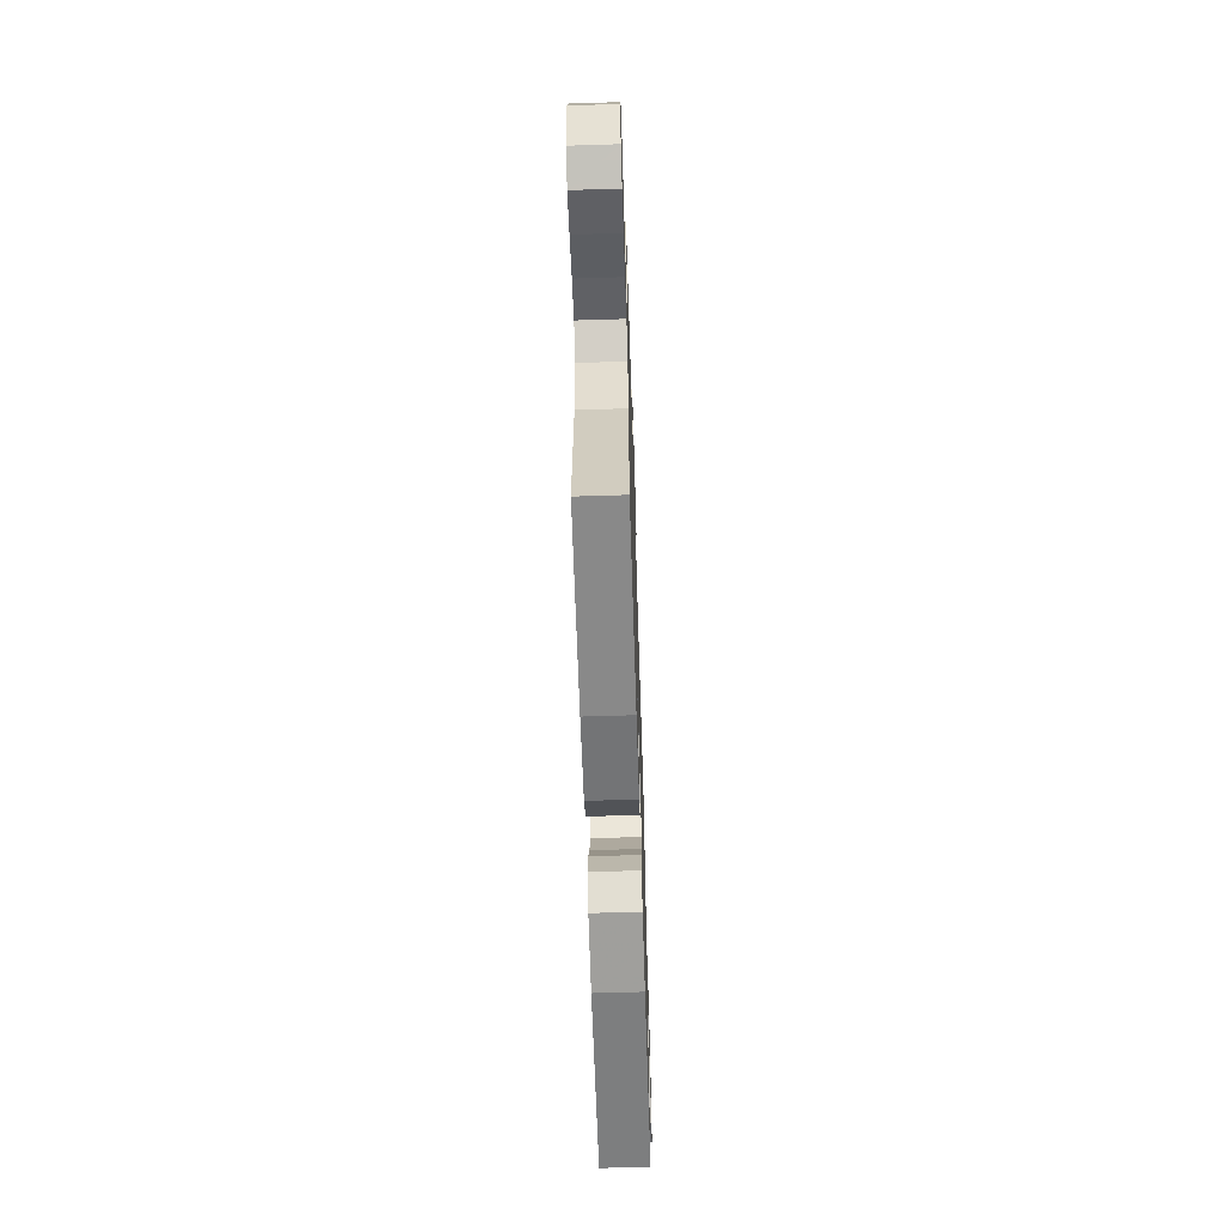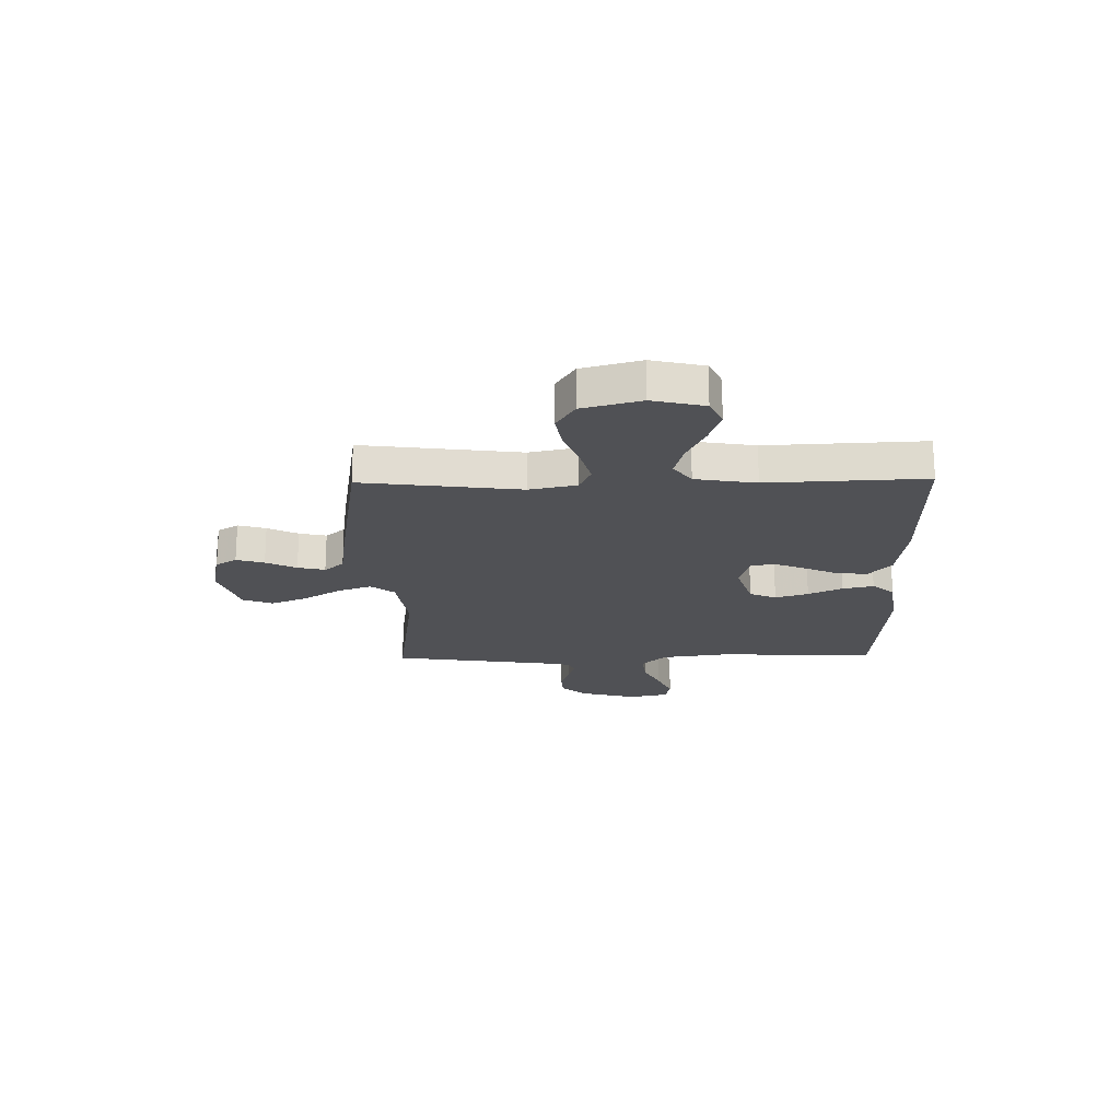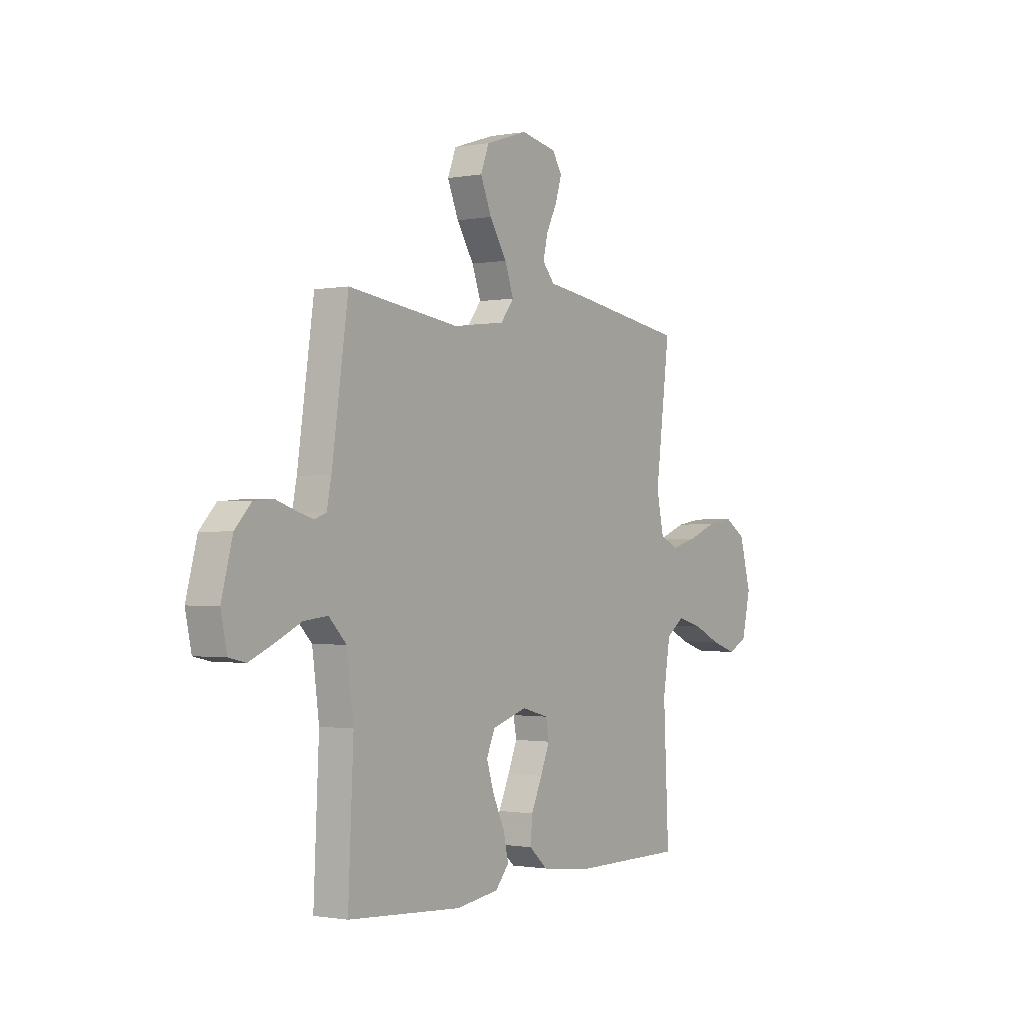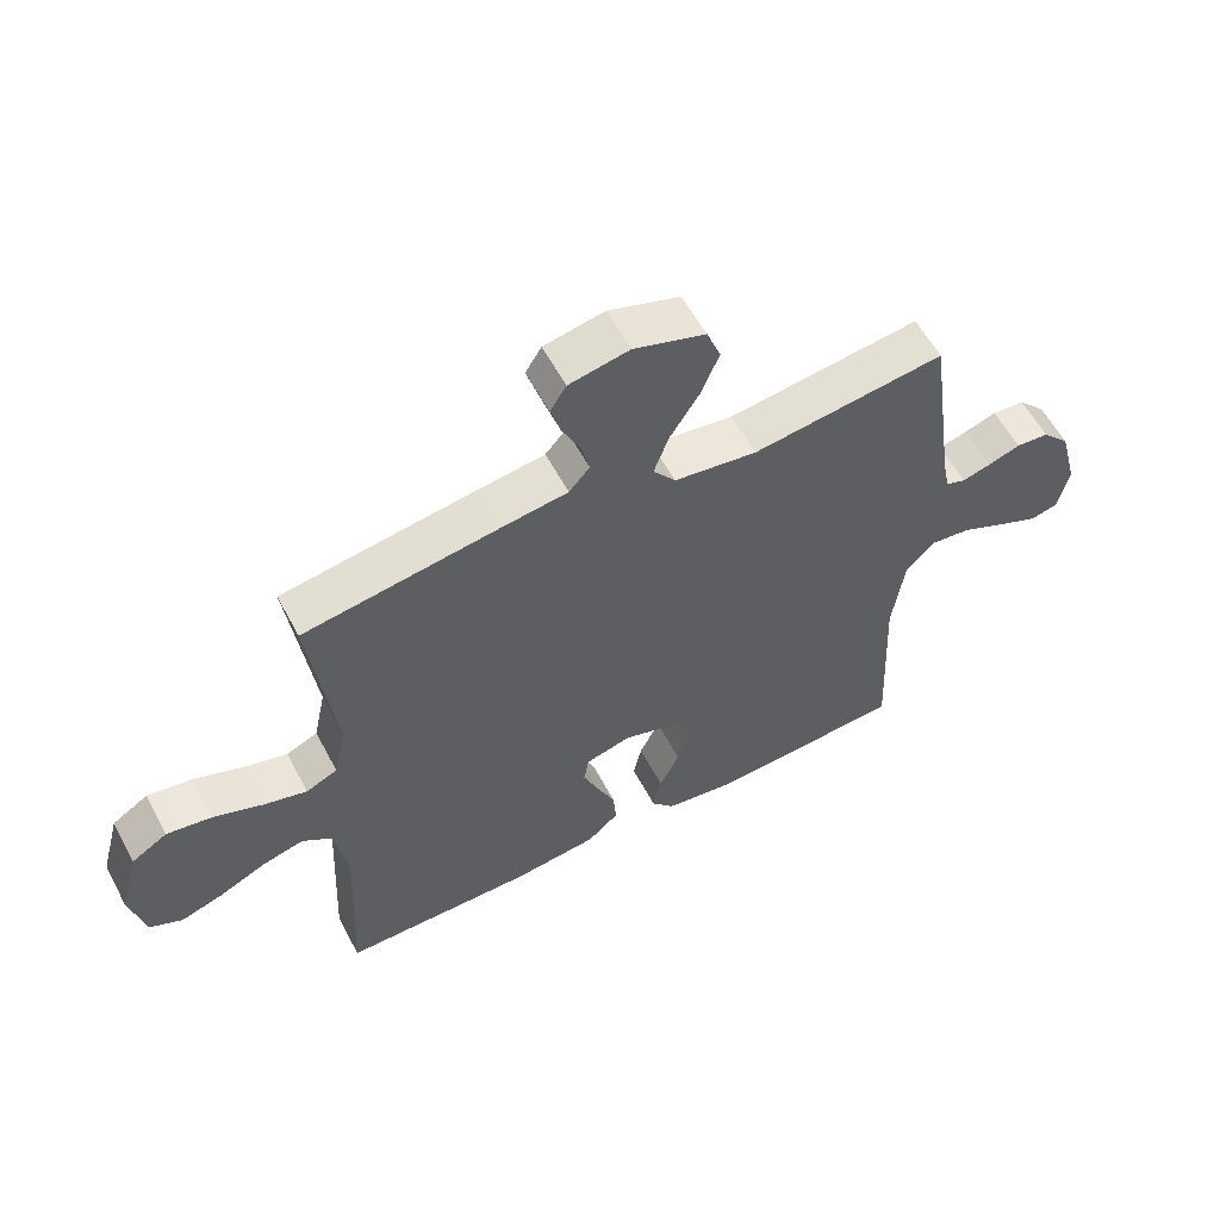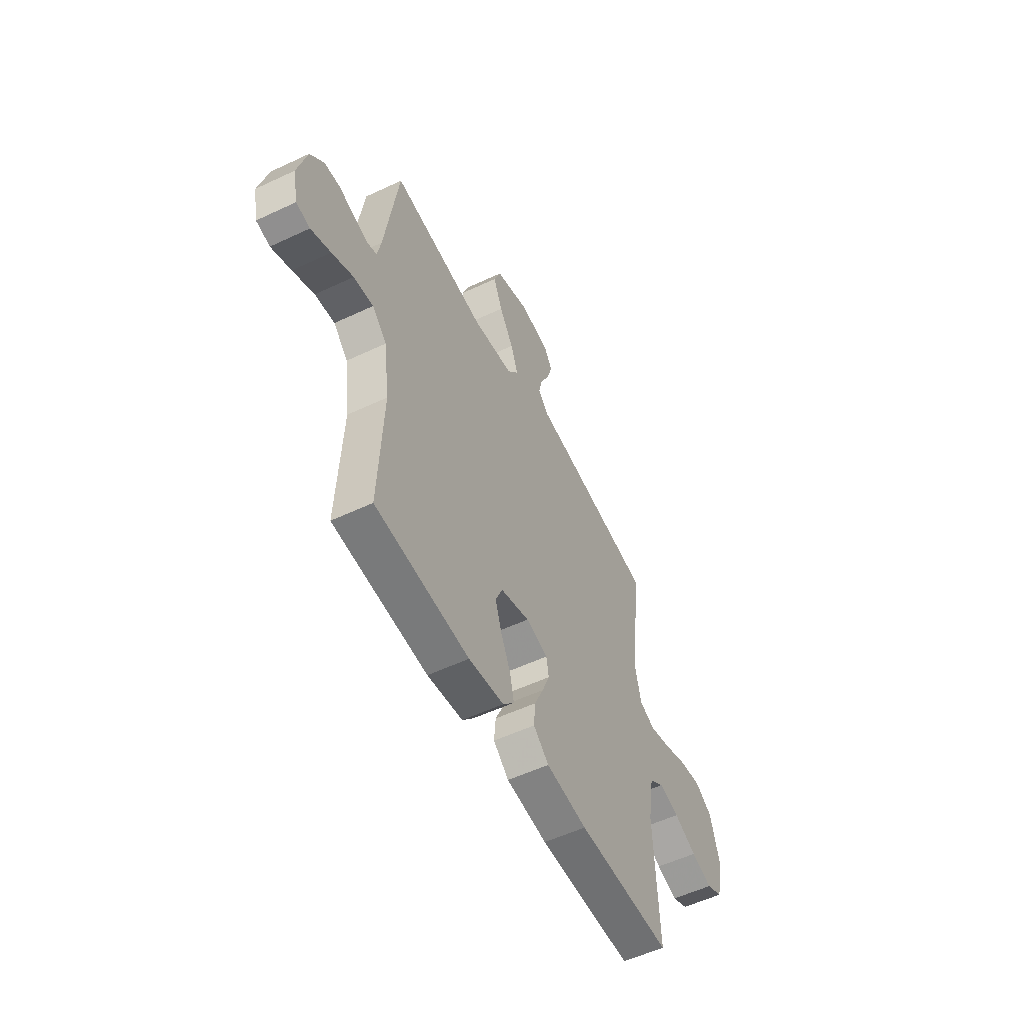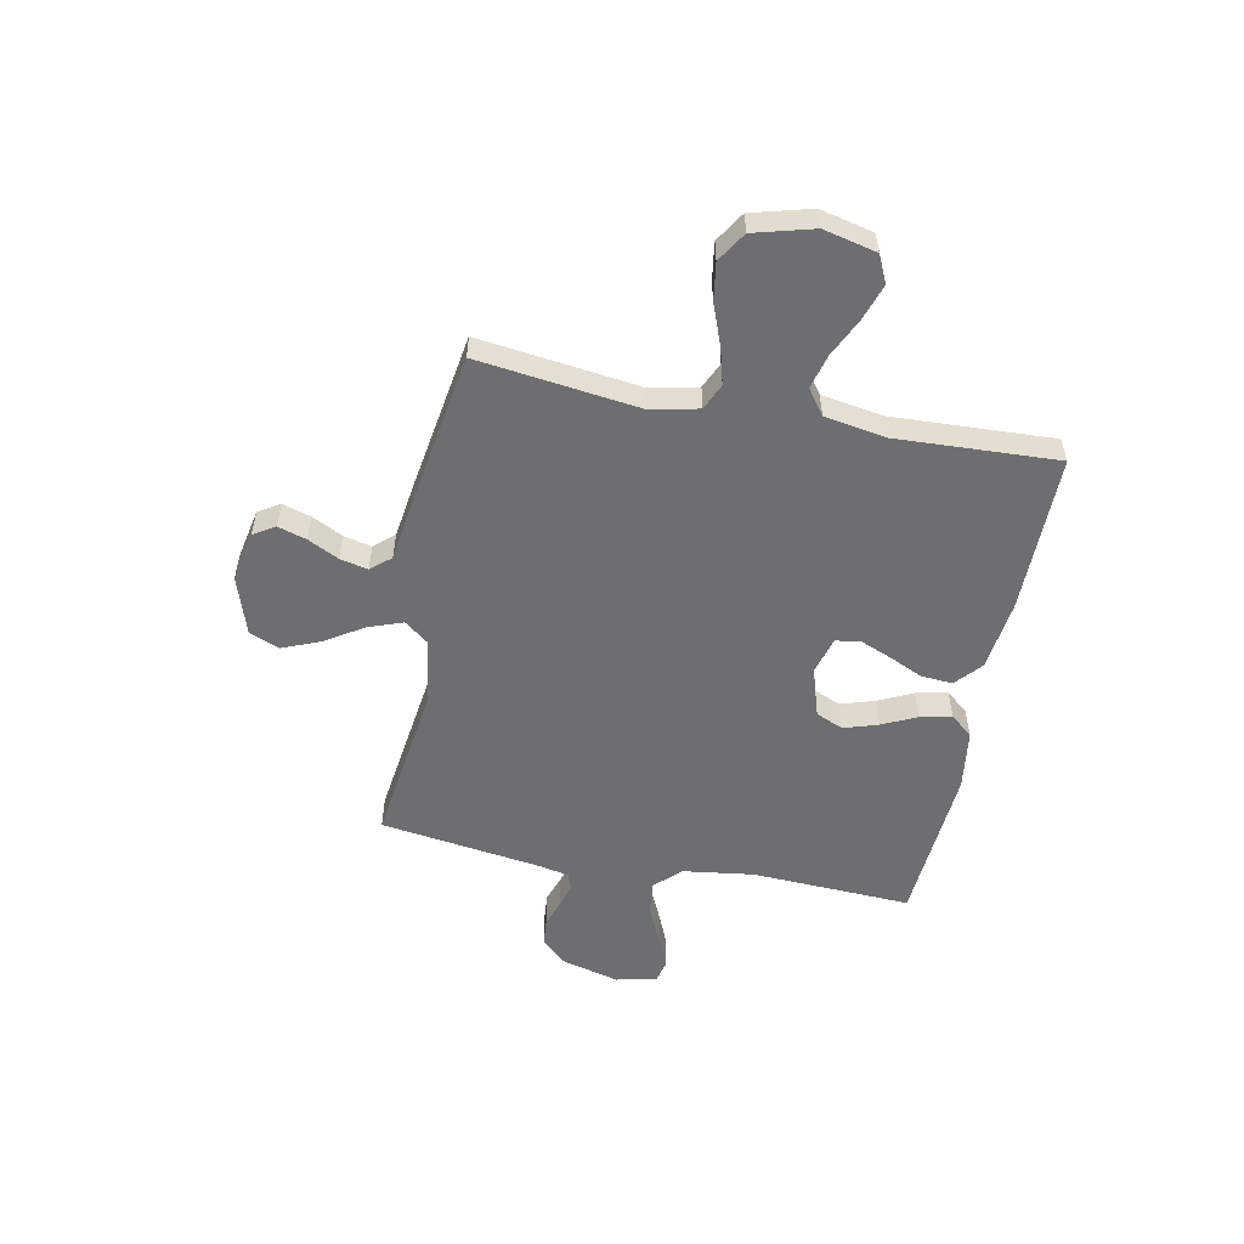
<metadata>
{"format":"obj","ext":"obj","renderer":"f3d","projection":"perspective","resolution":1024,"background":"white","views":[{"elev":-63.1,"azim":91.8,"up":"+Z"},{"elev":-20.2,"azim":91.0,"up":"+Y"},{"elev":-1.0,"azim":-55.9,"up":"+Z"},{"elev":58.1,"azim":152.2,"up":"+Z"},{"elev":-54.8,"azim":-63.5,"up":"+Z"},{"elev":-54.2,"azim":78.8,"up":"+Y"}]}
</metadata>
<code>
v -0.5 0.07 -0.5
v -0.486 0.07 -0.2
v -0.504 0.07 -0.067
v -0.55 0.07 -0.02
v -0.613 0.07 -0.027
v -0.681 0.07 -0.059
v -0.744 0.07 -0.086
v -0.788 0.07 -0.076
v -0.804 0.07 0
v -0.775 0.07 0.11
v -0.732 0.07 0.156
v -0.681 0.07 0.16
v -0.631 0.07 0.143
v -0.586 0.07 0.13
v -0.555 0.07 0.141
v -0.543 0.07 0.2
v -0.5 0.07 0.5
v -0.2 0.07 0.46
v -0.071 0.07 0.478
v -0.036 0.07 0.523
v -0.059 0.07 0.587
v -0.104 0.07 0.658
v -0.133 0.07 0.728
v -0.111 0.07 0.785
v 0 0.07 0.821
v 0.094 0.07 0.802
v 0.119 0.07 0.762
v 0.103 0.07 0.709
v 0.074 0.07 0.651
v 0.062 0.07 0.599
v 0.094 0.07 0.562
v 0.2 0.07 0.547
v 0.5 0.07 0.5
v 0.462 0.07 0.2
v 0.481 0.07 0.11
v 0.53 0.07 0.088
v 0.597 0.07 0.106
v 0.673 0.07 0.135
v 0.744 0.07 0.146
v 0.8 0.07 0.111
v 0.83 0.07 0
v 0.807 0.07 -0.099
v 0.756 0.07 -0.123
v 0.689 0.07 -0.101
v 0.617 0.07 -0.067
v 0.552 0.07 -0.05
v 0.505 0.07 -0.084
v 0.486 0.07 -0.2
v 0.5 0.07 -0.5
v 0.2 0.07 -0.5
v 0.069 0.07 -0.484
v 0.02 0.07 -0.441
v 0.025 0.07 -0.382
v 0.054 0.07 -0.318
v 0.078 0.07 -0.259
v 0.07 0.07 -0.214
v 0 0.07 -0.195
v -0.093 0.07 -0.224
v -0.115 0.07 -0.275
v -0.095 0.07 -0.338
v -0.064 0.07 -0.403
v -0.051 0.07 -0.462
v -0.087 0.07 -0.504
v -0.2 0.07 -0.52
v -0.5 0 -0.5
v -0.486 0 -0.2
v -0.504 0 -0.067
v -0.55 0 -0.02
v -0.613 0 -0.027
v -0.681 0 -0.059
v -0.744 0 -0.086
v -0.788 0 -0.076
v -0.804 0 0
v -0.775 0 0.11
v -0.732 0 0.156
v -0.681 0 0.16
v -0.631 0 0.143
v -0.586 0 0.13
v -0.555 0 0.141
v -0.543 0 0.2
v -0.5 0 0.5
v -0.2 0 0.46
v -0.071 0 0.478
v -0.036 0 0.523
v -0.059 0 0.587
v -0.104 0 0.658
v -0.133 0 0.728
v -0.111 0 0.785
v 0 0 0.821
v 0.094 0 0.802
v 0.119 0 0.762
v 0.103 0 0.709
v 0.074 0 0.651
v 0.062 0 0.599
v 0.094 0 0.562
v 0.2 0 0.547
v 0.5 0 0.5
v 0.462 0 0.2
v 0.481 0 0.11
v 0.53 0 0.088
v 0.597 0 0.106
v 0.673 0 0.135
v 0.744 0 0.146
v 0.8 0 0.111
v 0.83 0 0
v 0.807 0 -0.099
v 0.756 0 -0.123
v 0.689 0 -0.101
v 0.617 0 -0.067
v 0.552 0 -0.05
v 0.505 0 -0.084
v 0.486 0 -0.2
v 0.5 0 -0.5
v 0.2 0 -0.5
v 0.069 0 -0.484
v 0.02 0 -0.441
v 0.025 0 -0.382
v 0.054 0 -0.318
v 0.078 0 -0.259
v 0.07 0 -0.214
v 0 0 -0.195
v -0.093 0 -0.224
v -0.115 0 -0.275
v -0.095 0 -0.338
v -0.064 0 -0.403
v -0.051 0 -0.462
v -0.087 0 -0.504
v -0.2 0 -0.52
f 64 1 2
f 63 64 2
f 62 63 2
f 61 62 2
f 60 61 2
f 59 60 2 3
f 58 59 3 4
f 57 58 4
f 56 57 4
f 52 53 54
f 51 52 54
f 50 51 54
f 49 50 54
f 48 49 54
f 47 48 54 55
f 46 47 55 56
f 43 44 45
f 42 43 45
f 41 42 45
f 40 41 45
f 39 40 45
f 38 39 45
f 37 38 45
f 36 37 45 46
f 46 56 4
f 36 46 4
f 35 36 4
f 31 32 33 34
f 27 28 29
f 26 27 29
f 25 26 29
f 24 25 29
f 23 24 29
f 22 23 29
f 21 22 29
f 20 21 29 30
f 19 20 30 31
f 16 17 18
f 15 16 18 19
f 11 12 13
f 10 11 13
f 9 10 13
f 8 9 13
f 7 8 13
f 6 7 13
f 5 6 13
f 5 13 14
f 35 4 5
f 34 35 5
f 31 34 5
f 19 31 5
f 15 19 5
f 5 14 15
f 66 65 128
f 66 128 127
f 66 127 126
f 66 126 125
f 66 125 124
f 67 66 124 123
f 68 67 123 122
f 68 122 121
f 68 121 120
f 118 117 116
f 118 116 115
f 118 115 114
f 118 114 113
f 118 113 112
f 119 118 112 111
f 120 119 111 110
f 109 108 107
f 109 107 106
f 109 106 105
f 109 105 104
f 109 104 103
f 109 103 102
f 109 102 101
f 110 109 101 100
f 68 120 110
f 68 110 100
f 68 100 99
f 98 97 96 95
f 93 92 91
f 93 91 90
f 93 90 89
f 93 89 88
f 93 88 87
f 93 87 86
f 93 86 85
f 94 93 85 84
f 95 94 84 83
f 82 81 80
f 83 82 80 79
f 77 76 75
f 77 75 74
f 77 74 73
f 77 73 72
f 77 72 71
f 77 71 70
f 77 70 69
f 78 77 69
f 69 68 99
f 69 99 98
f 69 98 95
f 69 95 83
f 69 83 79
f 79 78 69
f 1 65 66 2
f 2 66 67 3
f 3 67 68 4
f 4 68 69 5
f 5 69 70 6
f 6 70 71 7
f 7 71 72 8
f 8 72 73 9
f 9 73 74 10
f 10 74 75 11
f 11 75 76 12
f 12 76 77 13
f 13 77 78 14
f 14 78 79 15
f 15 79 80 16
f 16 80 81 17
f 17 81 82 18
f 18 82 83 19
f 19 83 84 20
f 20 84 85 21
f 21 85 86 22
f 22 86 87 23
f 23 87 88 24
f 24 88 89 25
f 25 89 90 26
f 26 90 91 27
f 27 91 92 28
f 28 92 93 29
f 29 93 94 30
f 30 94 95 31
f 31 95 96 32
f 32 96 97 33
f 33 97 98 34
f 34 98 99 35
f 35 99 100 36
f 36 100 101 37
f 37 101 102 38
f 38 102 103 39
f 39 103 104 40
f 40 104 105 41
f 41 105 106 42
f 42 106 107 43
f 43 107 108 44
f 44 108 109 45
f 45 109 110 46
f 46 110 111 47
f 47 111 112 48
f 48 112 113 49
f 49 113 114 50
f 50 114 115 51
f 51 115 116 52
f 52 116 117 53
f 53 117 118 54
f 54 118 119 55
f 55 119 120 56
f 56 120 121 57
f 57 121 122 58
f 58 122 123 59
f 59 123 124 60
f 60 124 125 61
f 61 125 126 62
f 62 126 127 63
f 63 127 128 64
f 64 128 65 1

</code>
